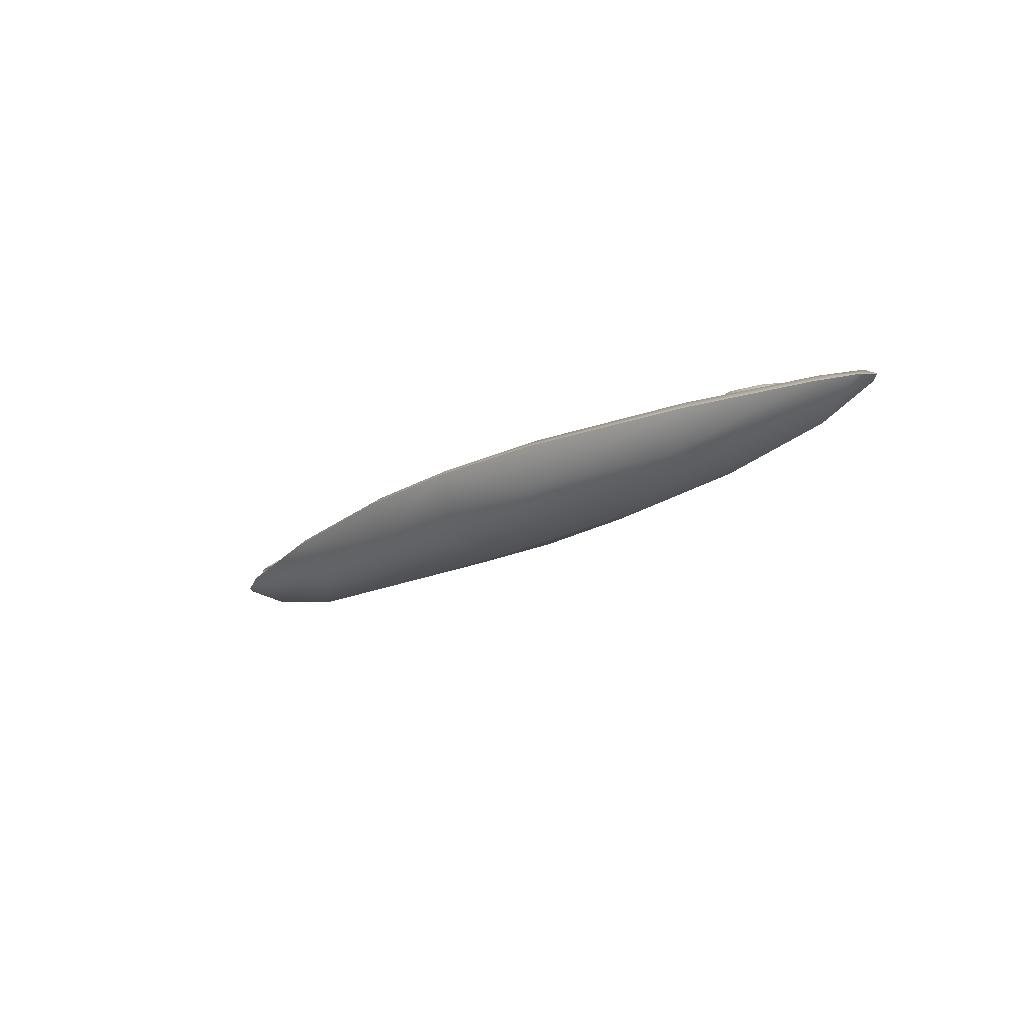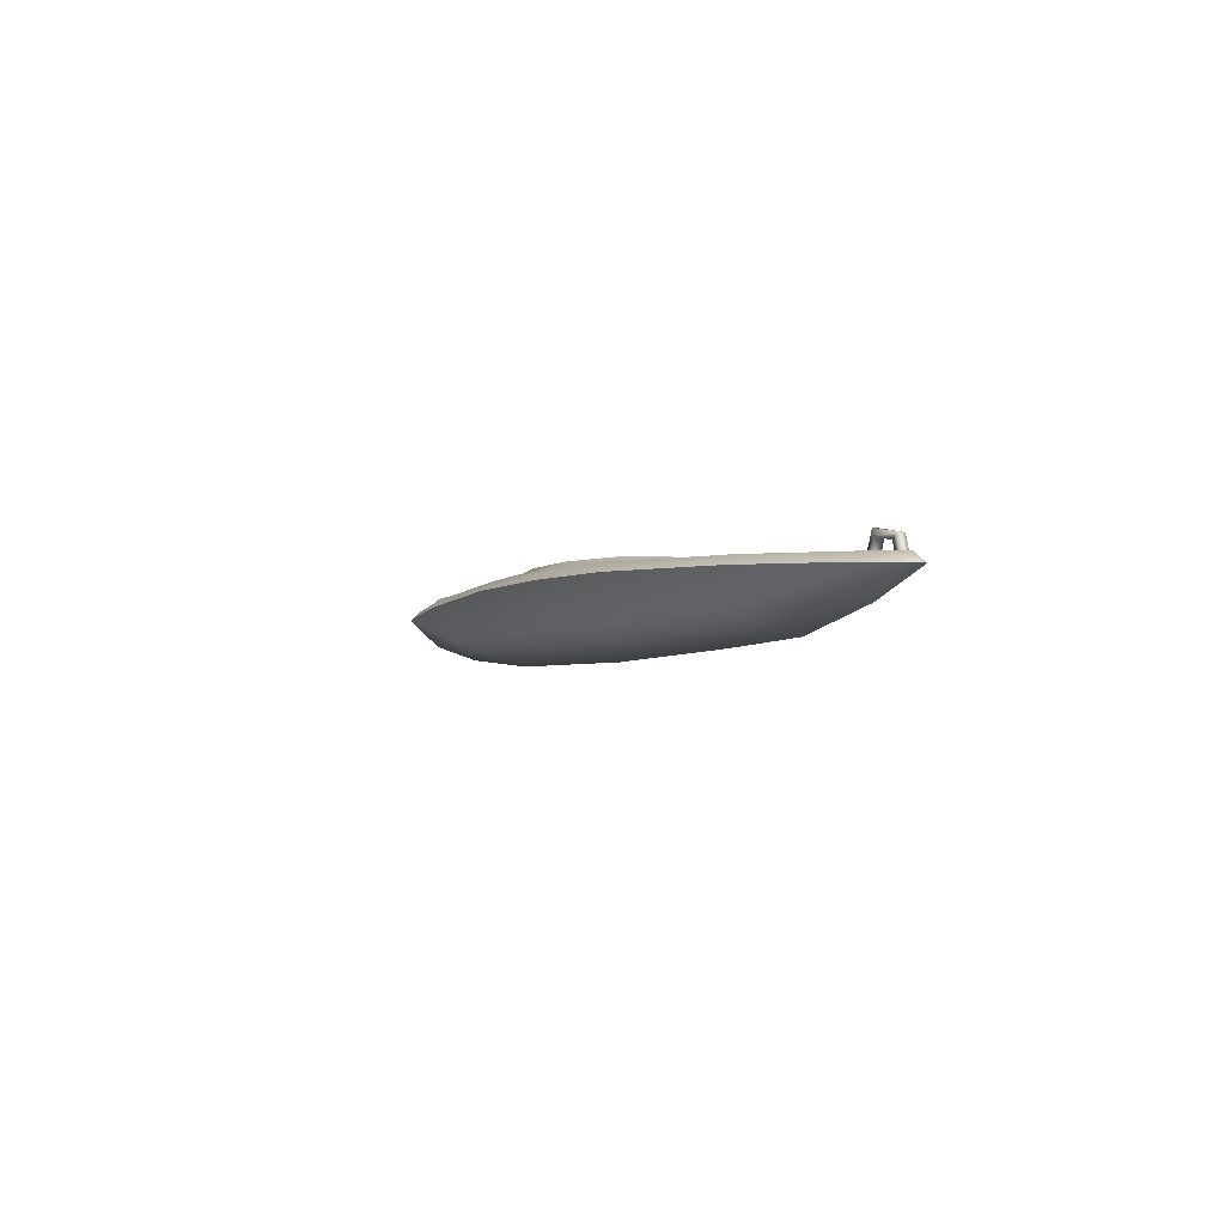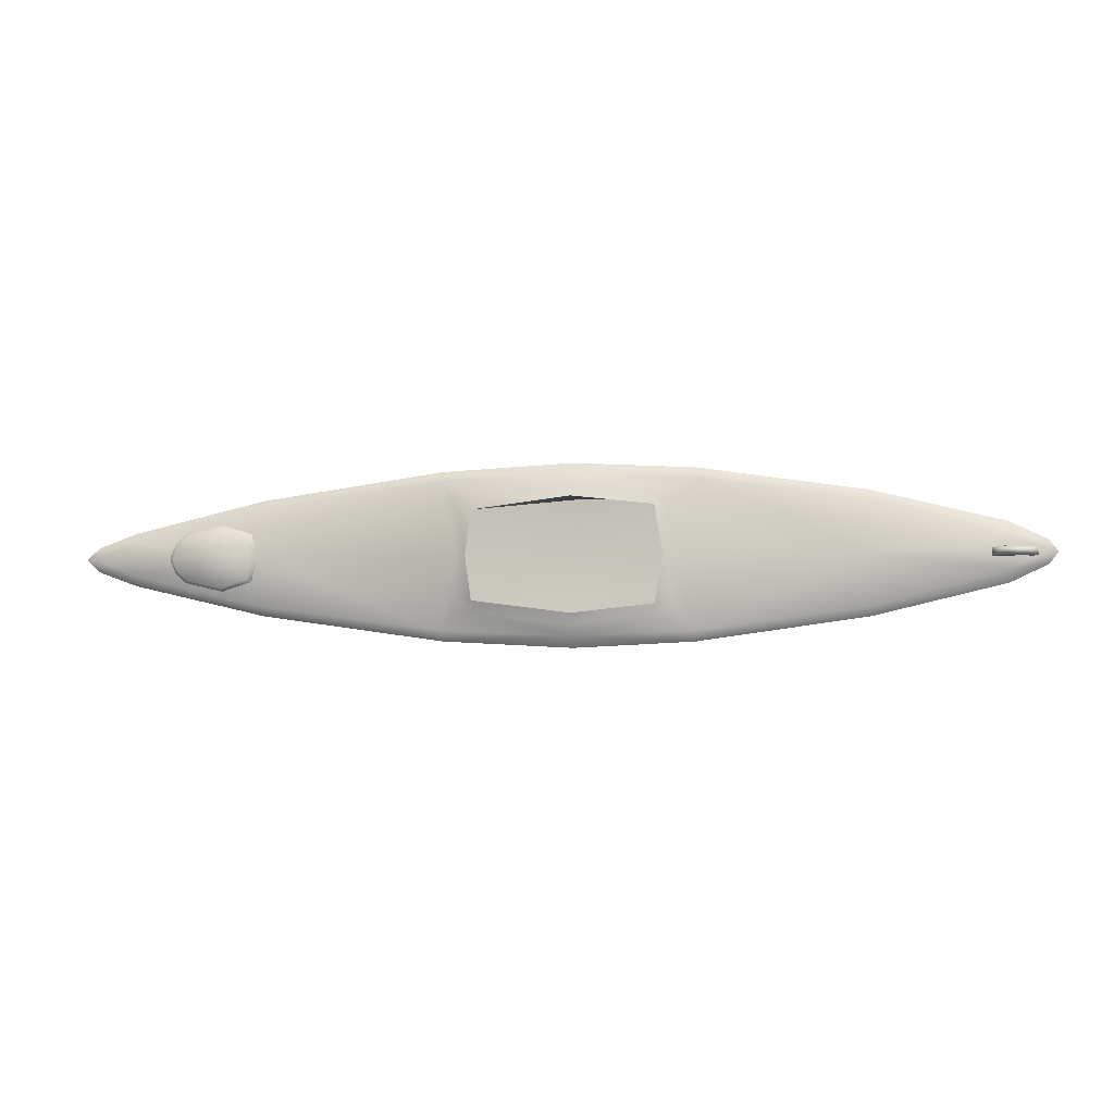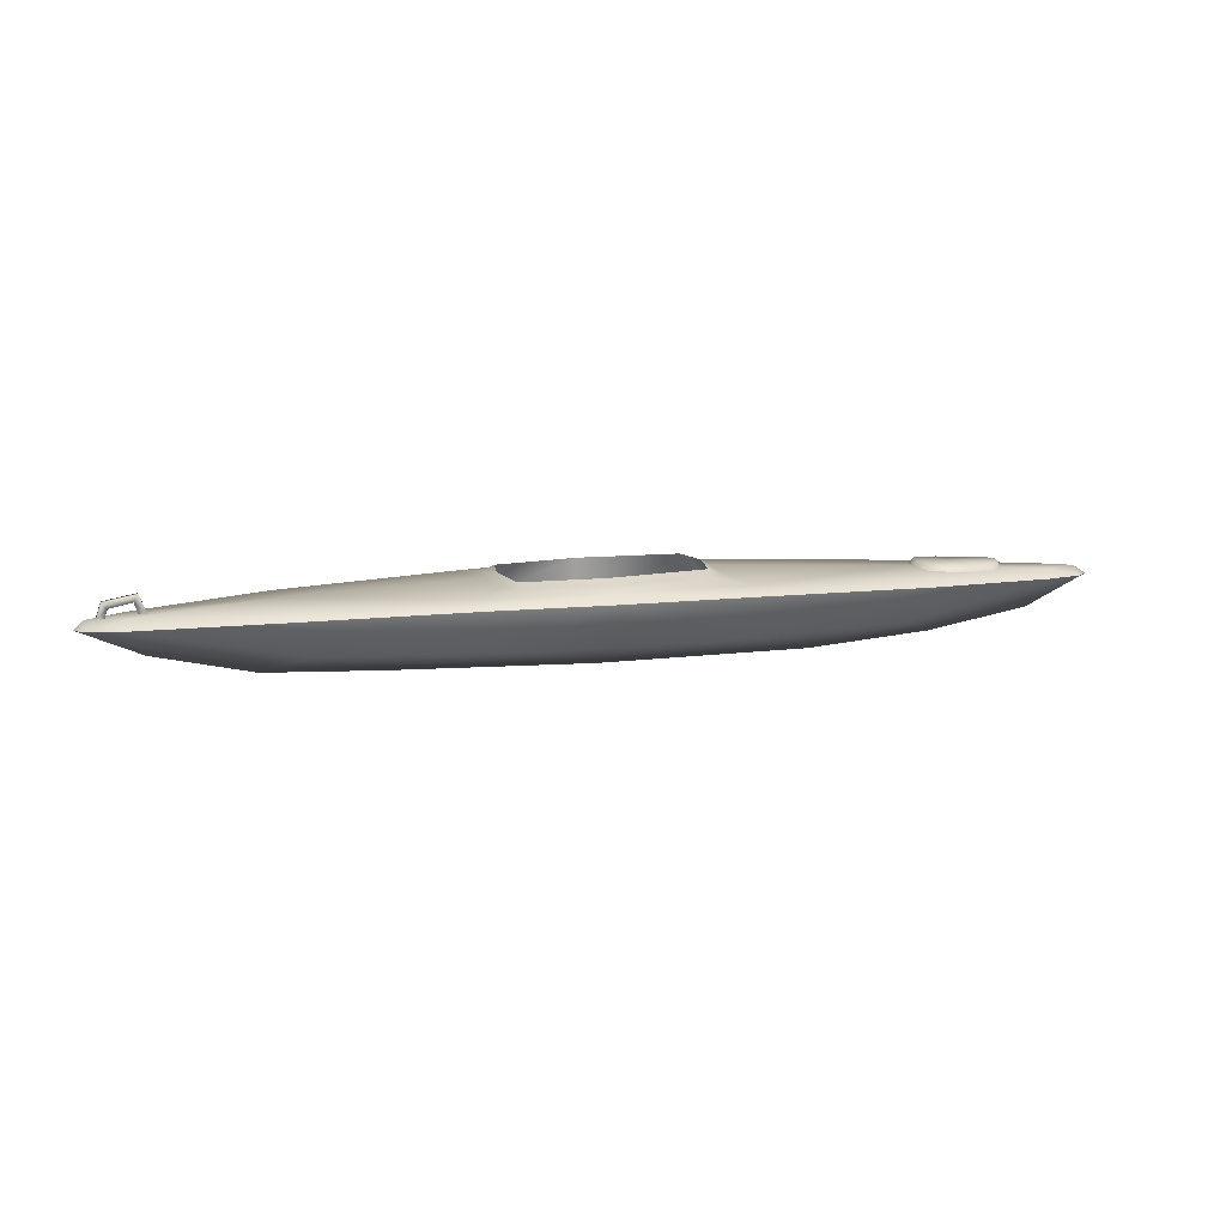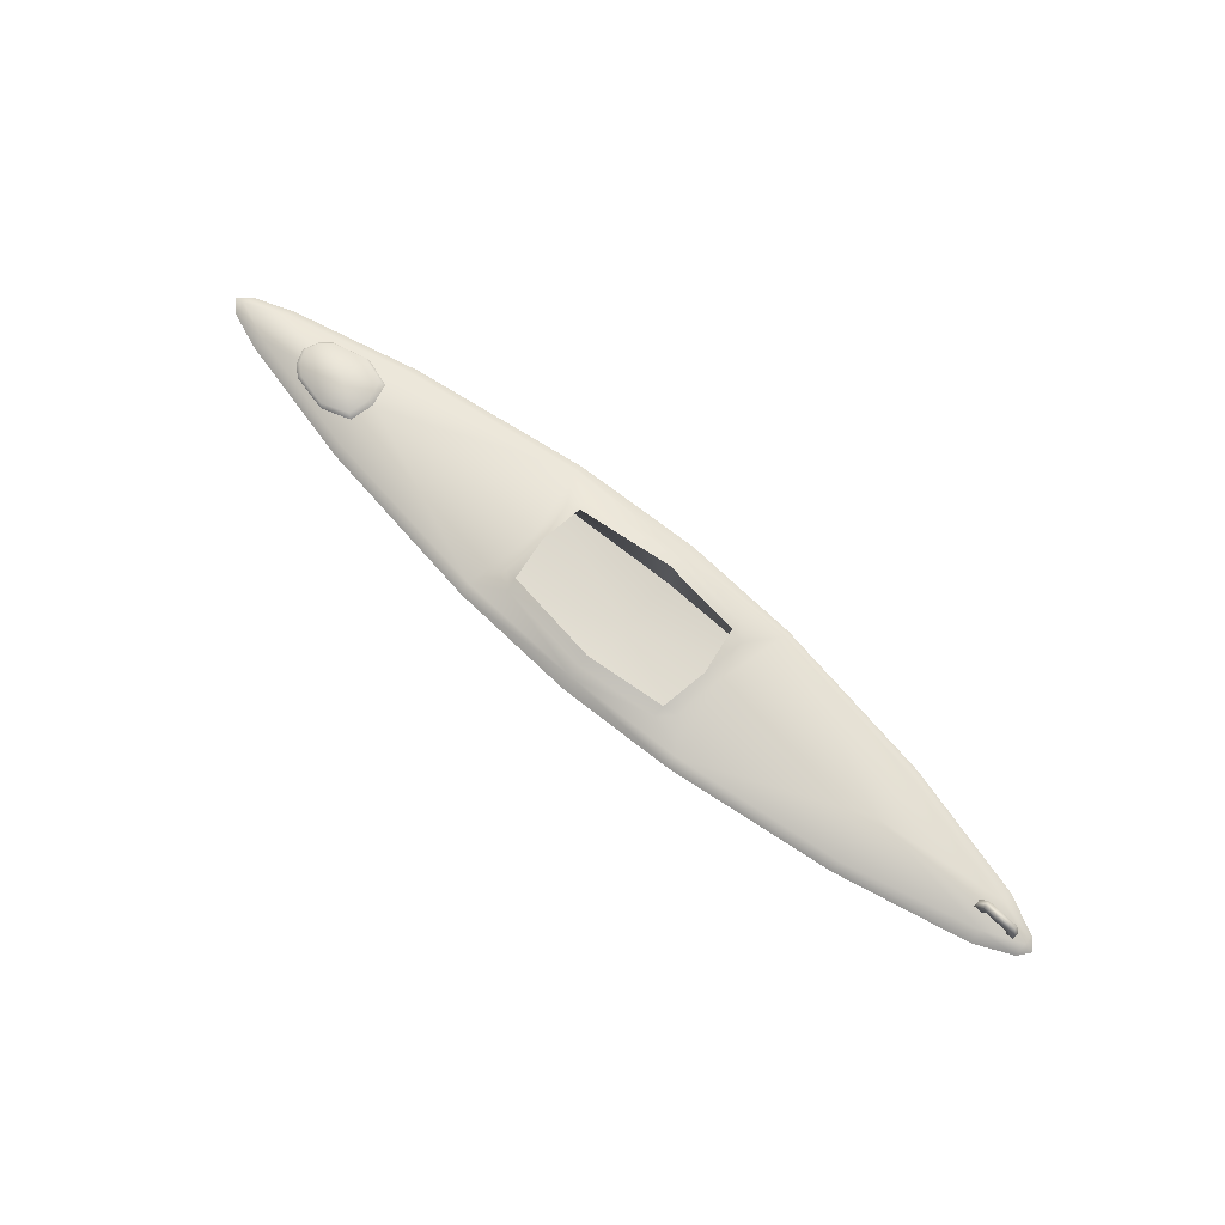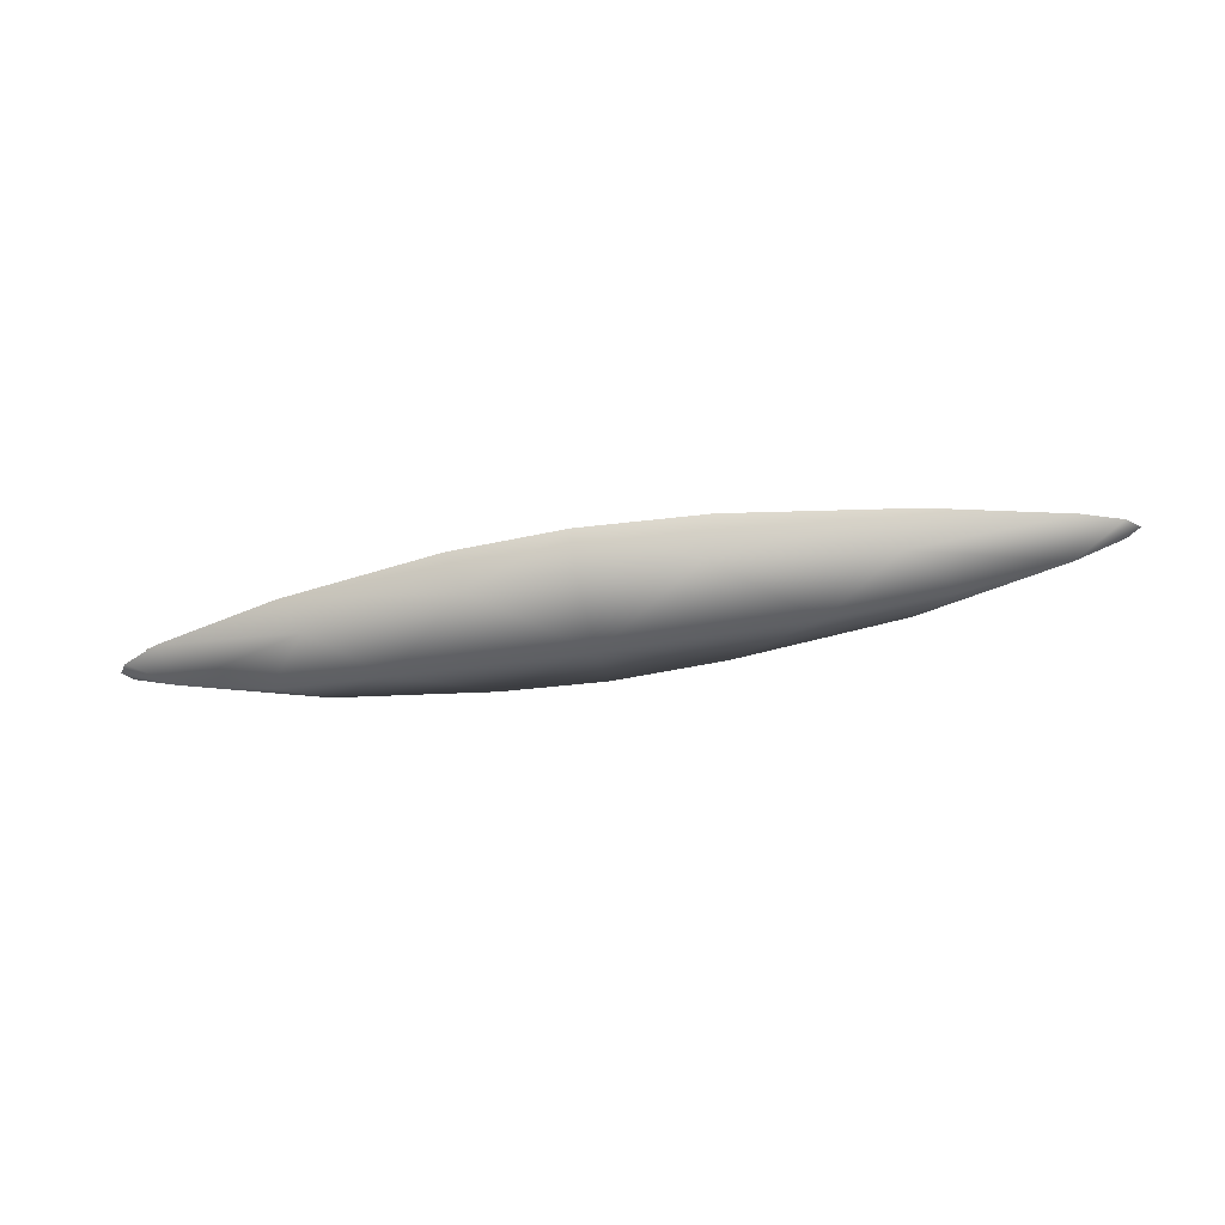
<metadata>
{"format":"obj","ext":"obj","renderer":"f3d","projection":"perspective","resolution":1024,"background":"white","views":[{"elev":-19.0,"azim":46.0,"up":"+Y"},{"elev":-3.5,"azim":-117.3,"up":"+Y"},{"elev":-3.6,"azim":-171.3,"up":"+Z"},{"elev":11.1,"azim":-15.7,"up":"+Y"},{"elev":71.1,"azim":-139.1,"up":"+Y"},{"elev":-42.7,"azim":11.6,"up":"+Y"}]}
</metadata>
<code>
g default
v -3.63 0.1027 -13.39
v -49.87 0.1027 -8.197
v 46.82 0.1027 -7.715
v 16.65 0.1027 -12.15
v -22.15 0.1027 -12.3
v -53.86 7.634 -8.902
v 50.78 7.761 -8.497
v 18.79 8.615 -12.73
v -3.846 8.745 -13.77
v -24.56 8.615 -12.86
v -29.42 1.596 -9.569
v 21.07 1.614 -8.93
v -20.42 9.354 -7.829
v 12.92 9.689 -9.804
v 81.32 5.382 -2.118
v -82.91 4.602 -2.011
v -3.846 7.214 -15.76
v -53.86 6.103 -10.54
v 50.78 6.229 -10.08
v 18.79 7.083 -14.57
v -24.56 7.083 -14.71
v -73.85 0.1027 0
v -76.45 6.525 -2.875
v -76.45 4.994 -5.08
v 74.36 7.088 -2.85
v 74.36 5.556 -4.634
v -17.88 9.433 -10.39
v 15.53 9.645 -7.24
v 13.15 10.66 -7.706
v -17.99 10.12 -8.316
v -3.787 9.597 -11.84
v -3.835 1.796 -9.98
v -3.847 10.39 -9.903
v 64.62 7.338 -4.295
v 52.44 7.747 -4.185
v 57.79 7.473 -5.873
v 63.86 8.482 -3.925
v 58.05 8.572 -5.337
v 53.27 8.854 -3.678
v 66.48 7.317 -2.709
v 65.73 8.574 -2.345
v -82.78 6.098 0
v 22.47 1.54 0
v 15.95 9.886 0
v 14.2 10.9 0
v -19.41 10.35 0
v 83.62 5.382 0
v -84.43 4.602 0
v 54.72 -3.067 2e-06
v -3.025 -5.256 2e-06
v -57.03 -3.559 2e-06
v 51.4 8.01 0
v 52.36 8.935 0
v -76.45 6.525 2.875
v -53.86 7.634 8.902
v -53.86 6.103 10.54
v -76.45 4.994 5.08
v 18.79 8.615 12.73
v 18.79 7.083 14.57
v -3.846 7.214 15.76
v -3.846 8.745 13.77
v -24.56 8.615 12.86
v -24.56 7.083 14.71
v 50.78 6.229 10.08
v 50.78 7.761 8.497
v 74.36 5.556 4.634
v 74.36 7.088 2.85
v 12.92 9.689 9.804
v -3.847 10.39 9.903
v -3.787 9.597 11.84
v -17.88 9.433 10.39
v -17.99 10.12 8.316
v -20.42 9.354 7.829
v -21.61 9.619 0
v -3.835 1.796 9.98
v 21.07 1.613 8.93
v 13.15 10.66 7.706
v -29.42 1.596 9.569
v -49.87 0.1027 8.197
v -82.91 4.602 2.011
v 16.65 0.1027 12.15
v -3.63 0.1027 13.39
v -22.15 0.1027 12.3
v 46.82 0.1027 7.715
v 72.51 0.1027 0
v 33.07 -4.872 2e-06
v -36.98 -4.39 2e-06
v 81.18 6.876 0
v 81.32 5.382 2.118
v 15.53 9.645 7.24
v 64.62 7.338 4.295
v 63.86 8.482 3.925
v 57.79 7.473 5.873
v 58.05 8.572 5.337
v 52.44 7.747 4.185
v 53.27 8.854 3.678
v 66.48 7.317 2.709
v 65.73 8.574 2.345
v -3.123 0.8427 0
v 50.78 8.204 0
v -53.86 8.078 0
v -29.81 1.539 0
v 67.59 7.37 0
v 66.68 8.622 0
v 58.03 8.864 0
v -79.72 6.266 0.7514
v -80.98 6.206 0.6534
v -80.17 8.695 0.6554
v -79.26 7.725 0.7778
v -74.74 6.601 0.7383
v -75.41 8.518 0.8079
v -73.46 6.72 0.6693
v -74.64 9.717 0.6435
v -79.72 6.266 -0.7514
v -80.98 6.206 -0.6534
v -80.17 8.695 -0.6554
v -74.64 9.717 -0.6435
v -73.46 6.72 -0.6693
v -74.74 6.601 -0.7383
v -75.41 8.518 -0.8079
v -79.26 7.725 -0.7778
g kayak_mesh
f 14 31 33 29
f 31 27 30 33
f 32 12 29 33
f 43 45 29 12
f 11 32 33 30
f 30 27 13
f 29 28 14
f 34 36 38 37
f 52 53 39 35
f 40 34 37 41
f 36 35 39 38
f 12 32 99
f 43 12 99
f 99 32 11
f 99 11 102
f 102 11 30 46
f 105 39 53
f 37 38 105
f 40 41 104 103
f 105 38 39
f 105 41 37
f 104 41 105
f 68 77 69 70
f 70 69 72 71
f 75 69 77 76
f 43 76 77 45
f 78 72 69 75
f 73 71 72
f 68 90 77
f 91 92 94 93
f 52 95 96 53
f 97 98 92 91
f 93 94 96 95
f 99 75 76
f 43 99 76
f 99 78 75
f 99 102 78
f 102 46 72 78
f 105 53 96
f 105 94 92
f 97 103 104 98
f 105 96 94
f 105 92 98
f 104 105 98
f 115 116 121 114
f 116 117 120 121
f 118 119 120 117
f 107 108 116 115
f 108 113 117 116
f 113 112 118 117
f 110 111 120 119
f 111 109 121 120
f 109 106 114 121
f 112 113 111 110
f 111 113 108 109
f 109 108 107 106
f 16 22 48
f 80 48 22
f 57 80 22
f 15 47 85
f 49 85 84
f 84 86 49
f 51 2 87
f 22 2 51
f 22 51 79
f 79 57 22
f 51 87 79
f 26 15 85
f 85 47 89
f 66 85 89
f 66 84 85
f 84 66 64
f 8 14 28
f 45 44 28 29
f 90 44 45 77
f 8 28 44
f 100 25 7
f 8 100 7
f 25 88 15 26
f 47 15 88
f 47 88 89
f 100 67 88
f 67 66 89 88
f 66 67 65 64
f 25 100 88
f 67 100 65
f 100 8 44
f 80 57 54 42
f 42 48 80
f 23 24 16 42
f 42 16 48
f 22 16 24
f 24 2 22
f 23 101 6
f 46 30 13 74
f 62 71 73
f 62 101 55
f 74 62 73
f 54 101 42
f 73 72 46 74
f 101 62 74
f 101 23 42
f 101 54 55
f 49 3 85
f 3 49 86
f 86 4 3
f 5 87 2
f 3 26 85
f 14 8 9 31
f 20 17 9 8
f 17 4 1
f 19 20 8 7
f 26 19 7 25
f 26 3 19
f 19 4 20
f 4 19 3
f 27 31 9 10
f 10 13 27
f 9 17 21 10
f 17 5 21
f 10 101 74
f 74 13 10
f 6 18 24 23
f 10 21 18 6
f 18 5 2
f 2 24 18
f 5 18 21
f 101 10 6
f 4 17 20
f 5 17 1
f 81 64 59
f 64 81 84
f 81 86 84
f 57 79 56
f 83 56 79
f 82 50 81
f 50 82 83
f 87 83 79
f 86 81 50
f 83 87 50
f 58 90 68
f 44 90 58
f 58 100 44
f 64 65 58 59
f 100 58 65
f 56 83 63
f 60 83 82
f 81 60 82
f 61 58 68 70
f 59 58 61 60
f 71 62 61 70
f 61 62 63 60
f 55 54 57 56
f 62 55 56 63
f 1 4 50
f 50 5 1
f 87 5 50
f 4 86 50
f 83 60 63
f 60 81 59

</code>
